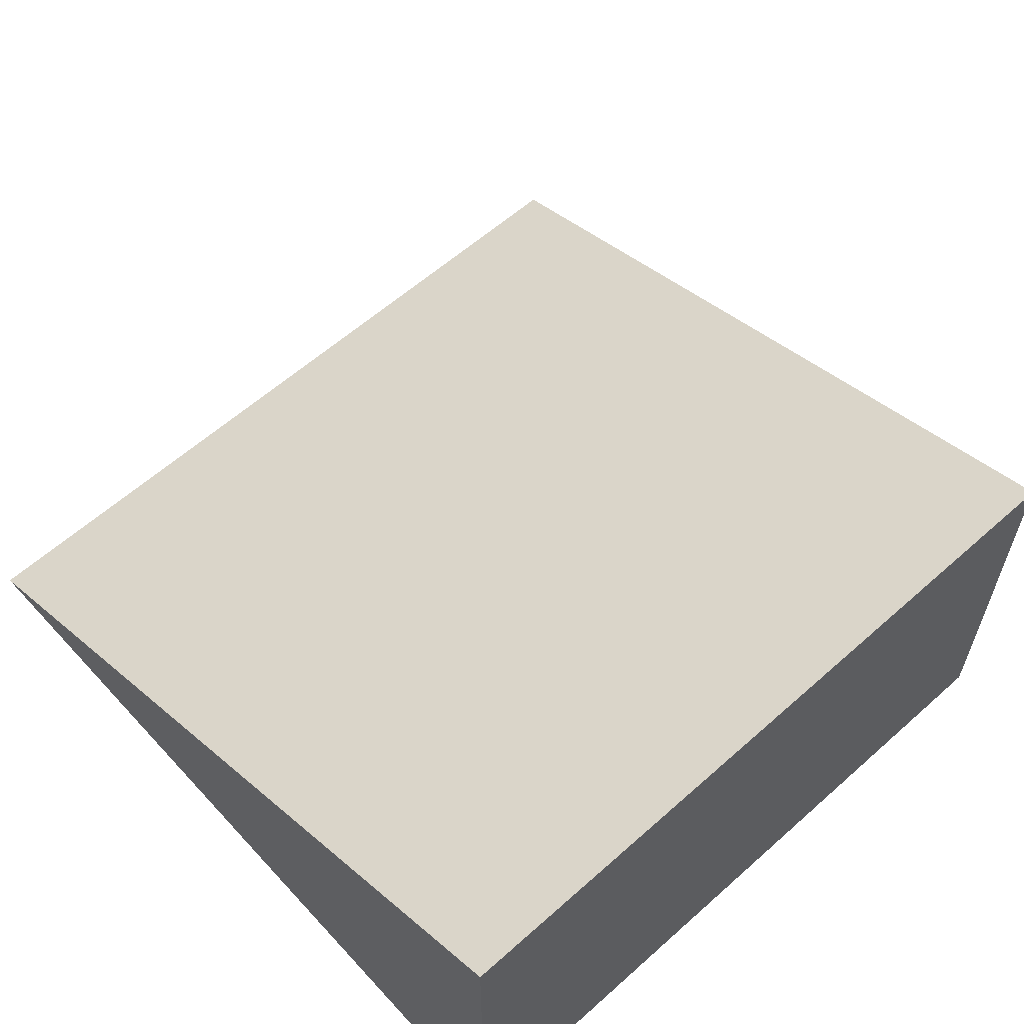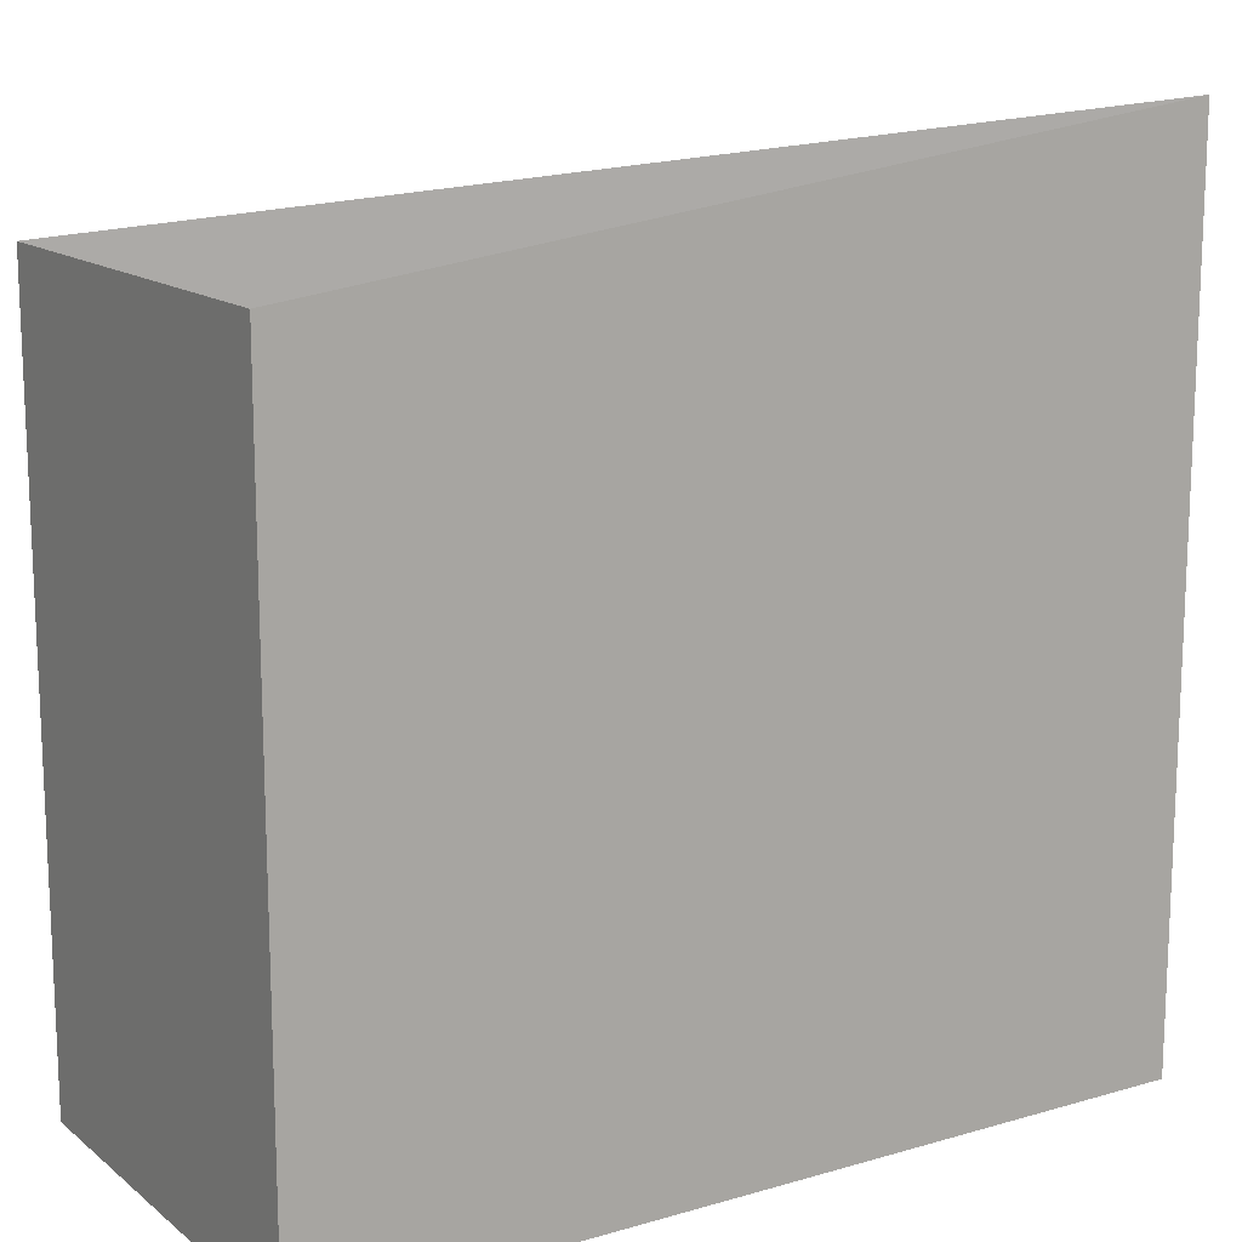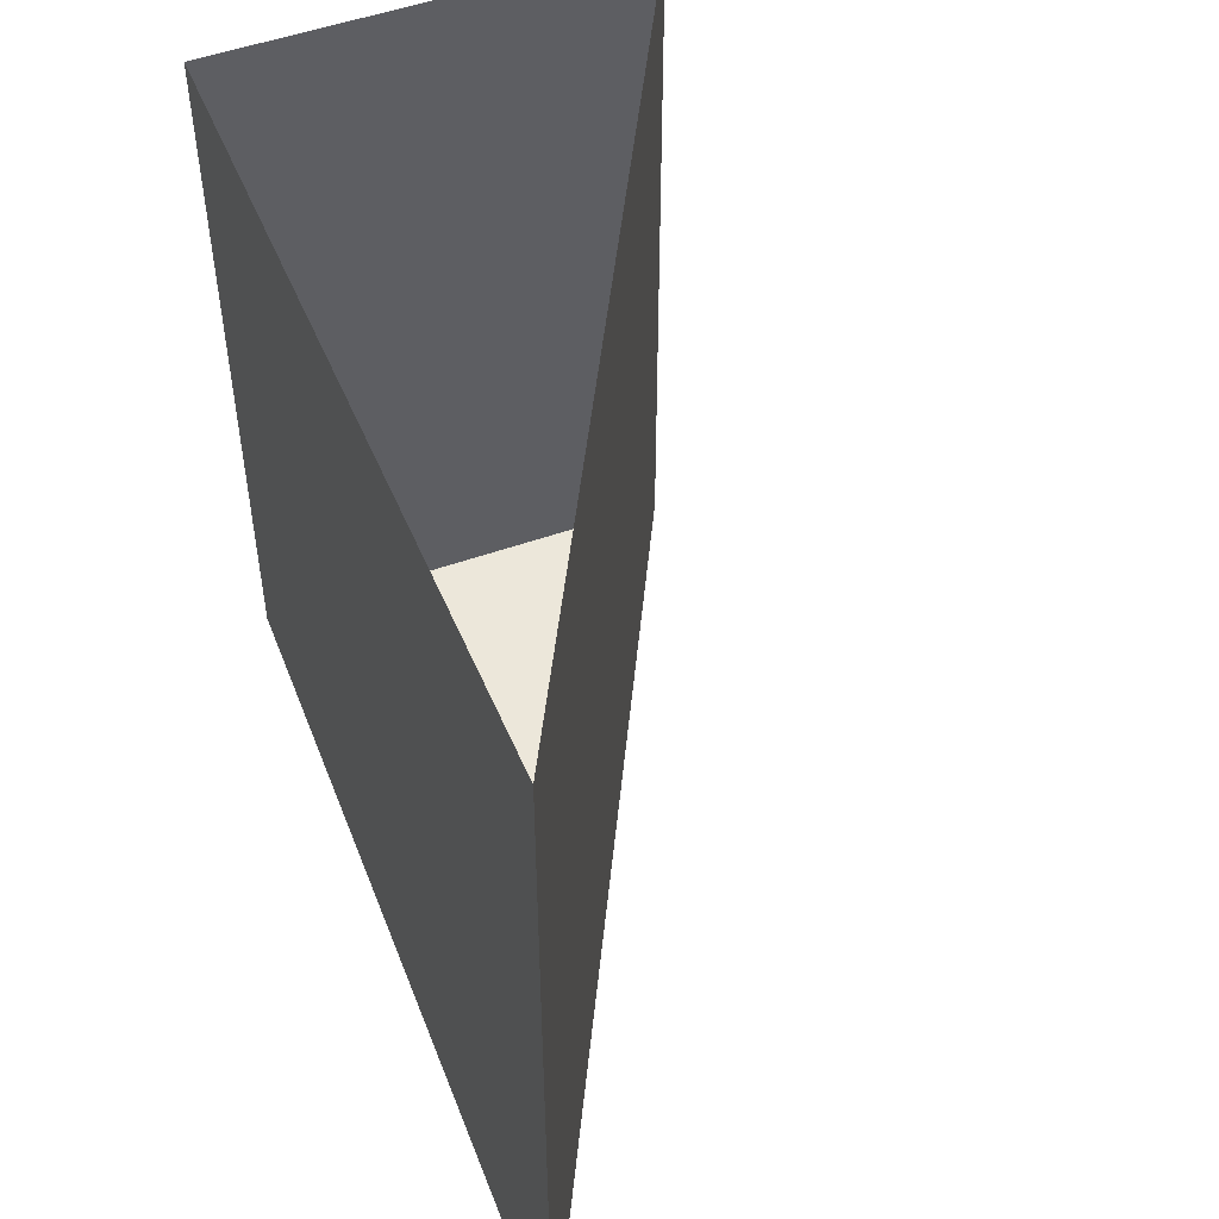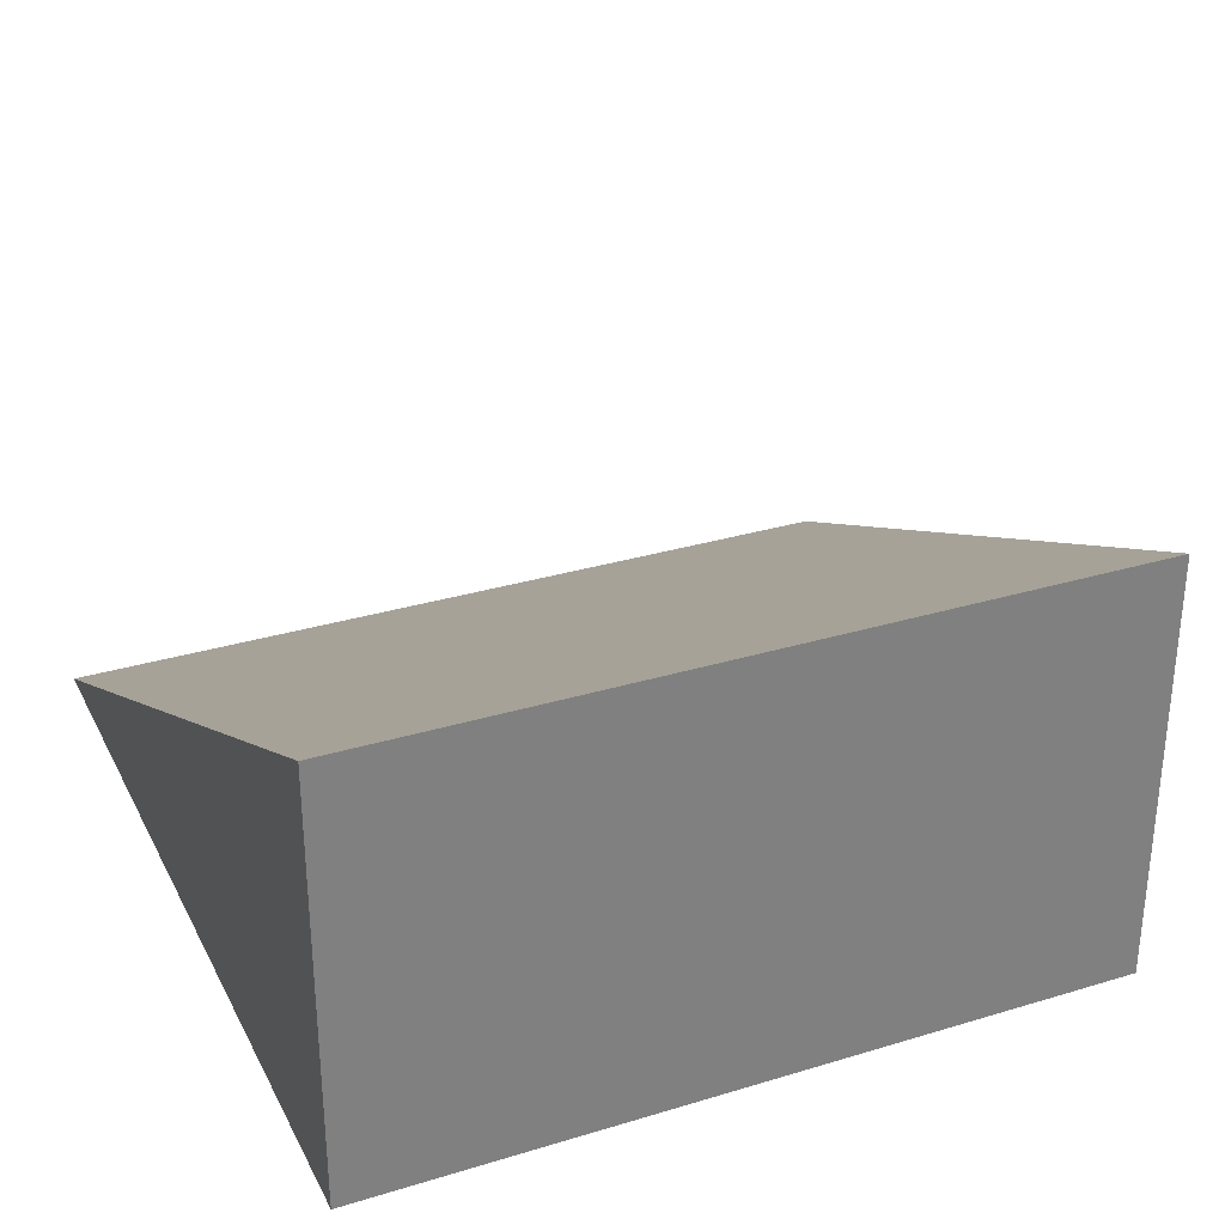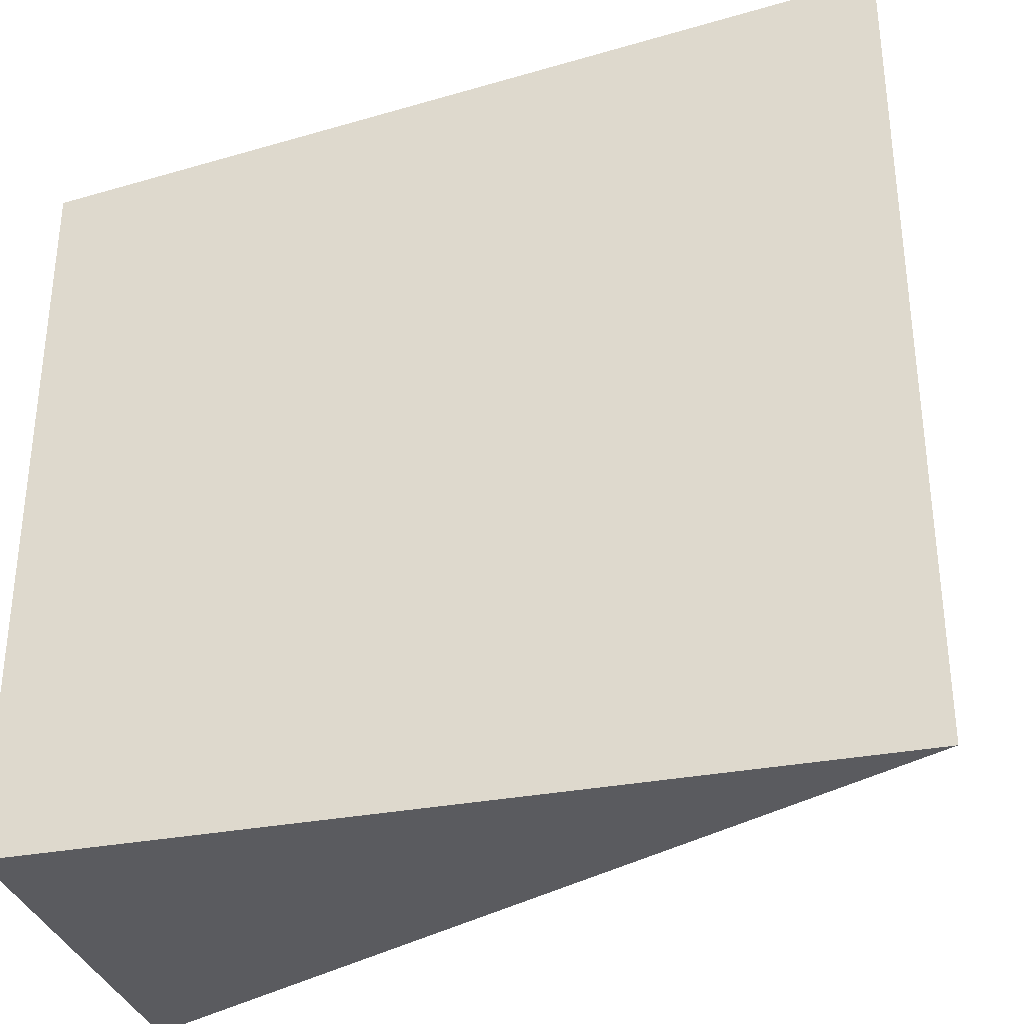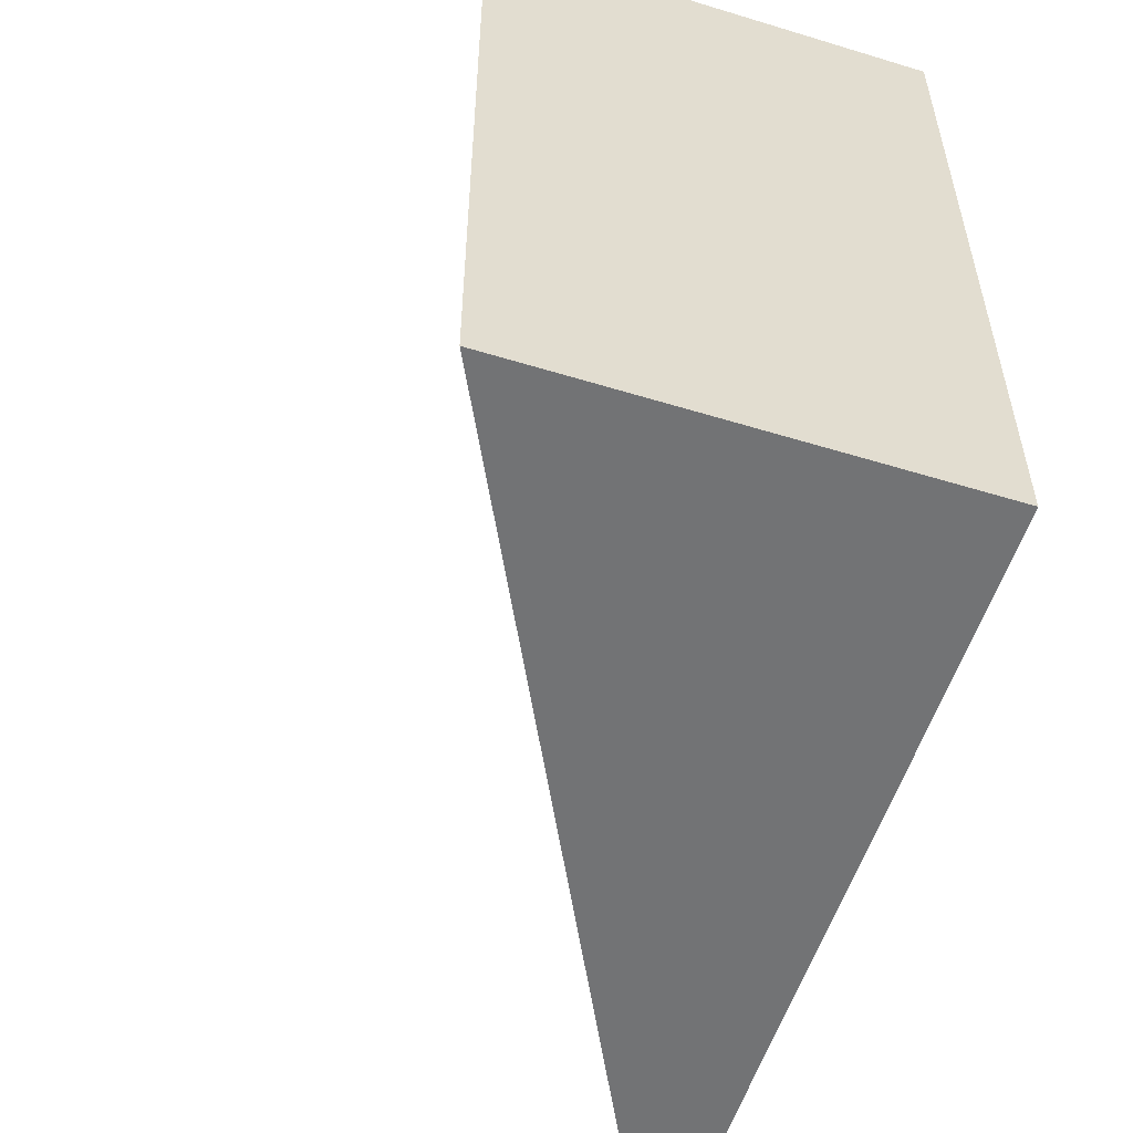
<metadata>
{"format":"obj","ext":"obj","renderer":"f3d","projection":"perspective","resolution":1024,"background":"white","views":[{"elev":60.0,"azim":47.7,"up":"+Z"},{"elev":14.4,"azim":147.9,"up":"+Y"},{"elev":51.9,"azim":-110.8,"up":"+Y"},{"elev":30.9,"azim":66.6,"up":"+Z"},{"elev":-32.9,"azim":-165.2,"up":"+Y"},{"elev":-55.8,"azim":72.2,"up":"+Y"}]}
</metadata>
<code>
g Cinema_Final
o object_1
v 15 0 -8.377e-06
v -6.079e-05 0 -7.5
v -15 0 -15
v -15 14 -15
v -15 28 -15
v -15 30 -15
v -7.5 29.06 -11.25
v -6.079e-05 28.12 -7.5
v 7.5 27.19 -3.75
v 15 26.25 -8.377e-06
v -6.079e-05 15 -7.5
v 15 24.25 -8.377e-06
v 15 12.12 -8.377e-06
v 7.65 15 -3.675
v -6.079e-05 22.65 -7.5
v 7.65 22.65 -3.675
v 11.47 22.65 -1.762
v 11.47 26.47 -1.762
v -7.65 15 -11.32
v -7.65 22.65 -11.32
v -7.65 26.47 -11.32
v -11.48 22.65 -13.24
v -11.48 26.47 -13.24
v 15 26.25 -15
v 15 24.25 -15
v 15 24.25 -7.5
v 15 26.25 -8.377e-06
v 15 24.25 -8.377e-06
v 15 26.25 -10
v 15 26.25 -5
v 15 26.25 -8.377e-06
v 15 24.25 -8.377e-06
v 5 25.5 -5
v -5 26.75 -10
v -15 30 -15
v -15 28 -15
v 7.5 27.19 -3.75
v -6.079e-05 28.12 -7.5
v -7.5 29.06 -11.25
v 5 26.5 -5
v 10 24.88 -2.5
v 10 25.88 -2.5
v 15 26.25 -15
v 15 26.25 -8.377e-06
v 15 0 -15
v 15 0 -8.377e-06
v 15 26.25 -5
v 15 26.25 -10
v 15 13.12 -7.5
v 15 12.12 -8.377e-06
v 15 24.25 -8.377e-06
v 15 13.12 -3.75
v 15 19.69 -7.5
v 15 19.69 -3.75
v 15 24.25 -15
v 15 13.12 -11.25
v 15 19.69 -11.25
v 15 13.12 -15
v 15 2 -15
v 15 6.562 -7.5
v 15 6.562 -11.25
v 15 26.25 -15
v -6.079e-05 28.12 -15
v -15 30 -15
v 15 0 -15
v -15 0 -15
v -15 14 -15
v -15 28 -15
v 15 24.25 -15
v -6.079e-05 14.06 -15
v 7.5 27.19 -15
v 7.5 13.59 -15
v 11.25 13.36 -15
v 7.5 20.39 -15
v 11.25 26.72 -15
v 11.25 20.04 -15
v -7.5 29.06 -15
v -7.5 14.53 -15
v -11.25 14.77 -15
v -11.25 29.53 -15
v -7.5 21.8 -15
v -11.25 22.15 -15
v 15 13.12 -15
v 15 2 -15
v 7.5 6.797 -15
v 11.25 6.68 -15
v -6.079e-05 0 -15
v 15 0 -15
v 15 0 -8.377e-06
v -15 0 -15
v -6.079e-05 0 -7.5
v -6.079e-05 0 -15
f 11 15 20 19
f 20 21 23 22
f 14 16 15 11
f 18 16 17
f 23 6 5
f 7 23 21
f 6 23 7
f 8 7 21
f 22 23 5
f 19 4 3
f 5 4 22
f 22 4 19
f 21 20 15
f 22 19 20
f 2 11 19 3
f 21 15 8
f 16 9 15
f 8 15 9
f 18 9 16
f 12 10 18
f 9 18 10
f 12 18 17
f 2 14 11
f 1 14 2
f 14 1 13
f 12 17 13
f 17 14 13
f 14 17 16
f 25 29 24
f 26 29 25
f 30 26 28 27
f 29 26 30
f 33 40 42 41
f 42 37 31
f 40 37 42
f 32 42 31
f 32 41 42
f 40 38 37
f 34 39 38
f 39 34 36 35
f 34 40 33
f 38 40 34
f 52 49 53 54
f 49 56 57 53
f 60 61 56 49
f 55 43 48
f 48 57 55
f 55 57 56 58
f 53 57 48
f 51 47 44
f 51 54 47
f 53 47 54
f 50 52 54 51
f 53 48 47
f 61 58 56
f 45 59 61
f 58 61 59
f 60 45 61
f 60 49 52
f 50 46 52
f 60 52 46
f 45 60 46
f 74 72 70
f 63 71 74
f 70 63 74
f 72 74 76 73
f 74 71 75 76
f 85 72 73 86
f 82 80 77 81
f 79 82 81 78
f 81 77 63
f 70 78 81
f 63 70 81
f 69 75 62
f 73 76 83
f 69 83 76
f 75 69 76
f 68 64 80
f 68 80 82
f 67 68 82 79
f 83 84 86 73
f 85 86 65
f 84 65 86
f 87 85 65
f 72 85 70
f 87 78 70
f 66 79 78
f 67 79 66
f 87 66 78
f 87 70 85
f 91 88 89
f 91 90 92
f 88 91 92

</code>
